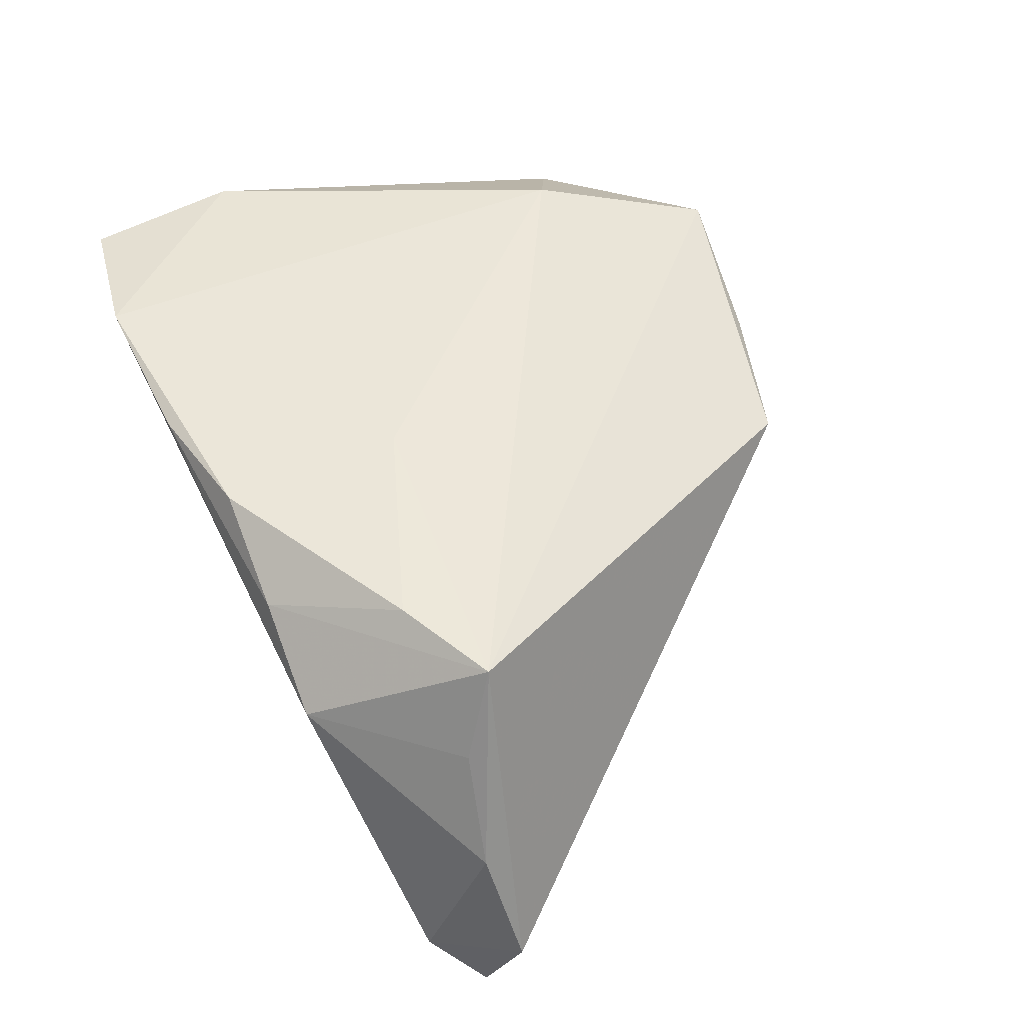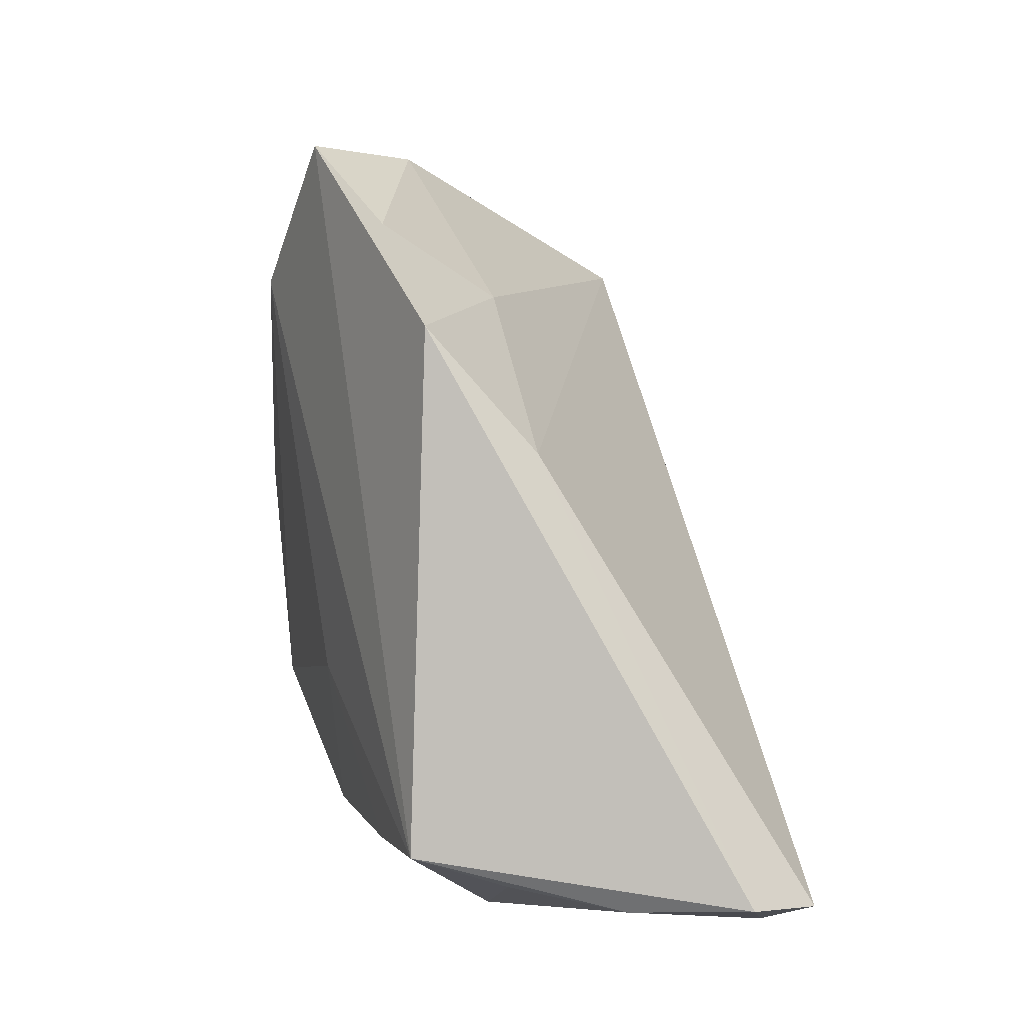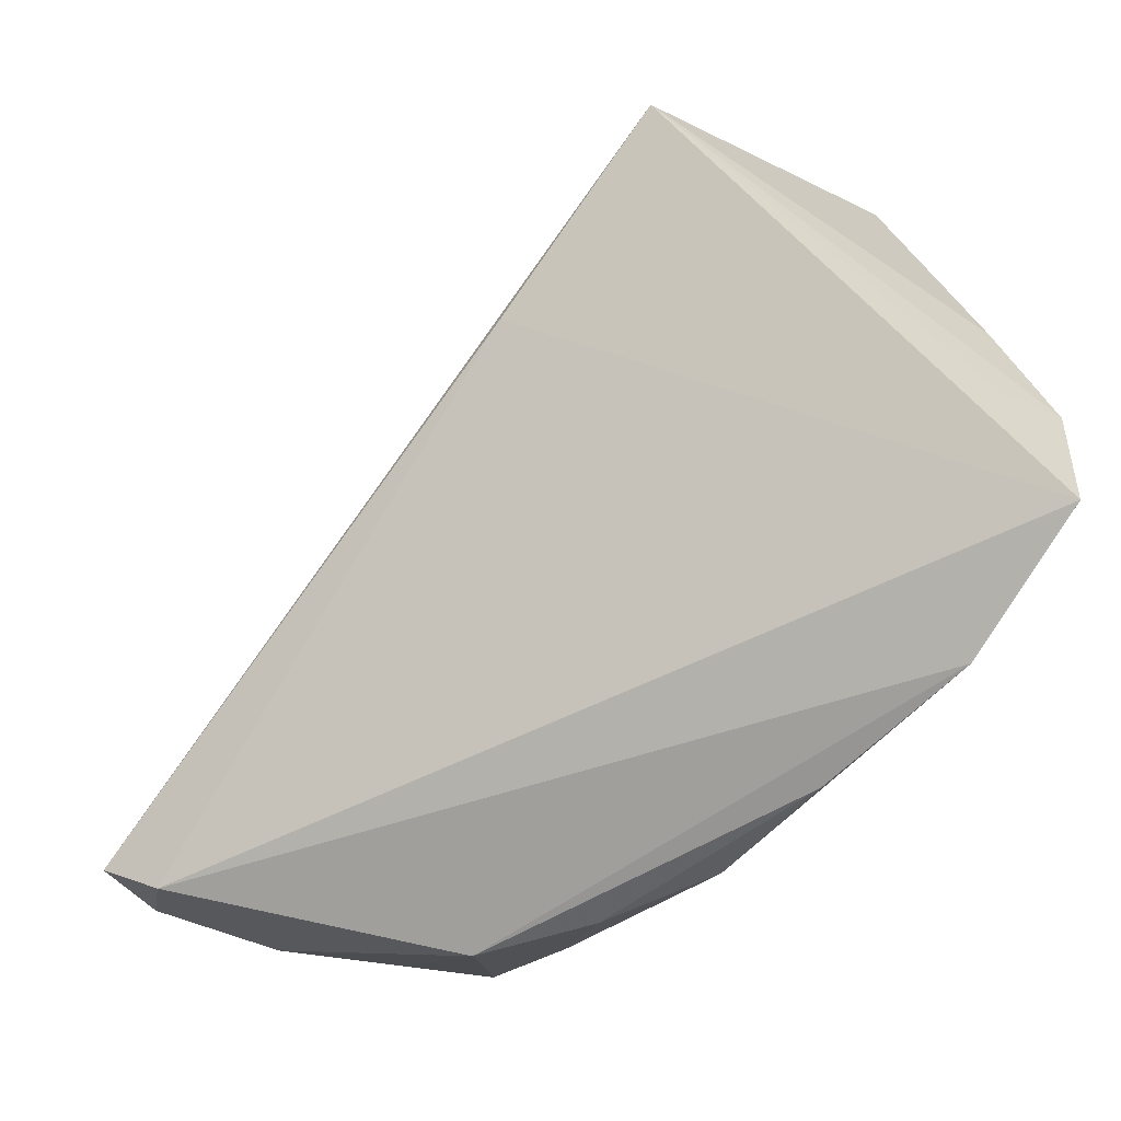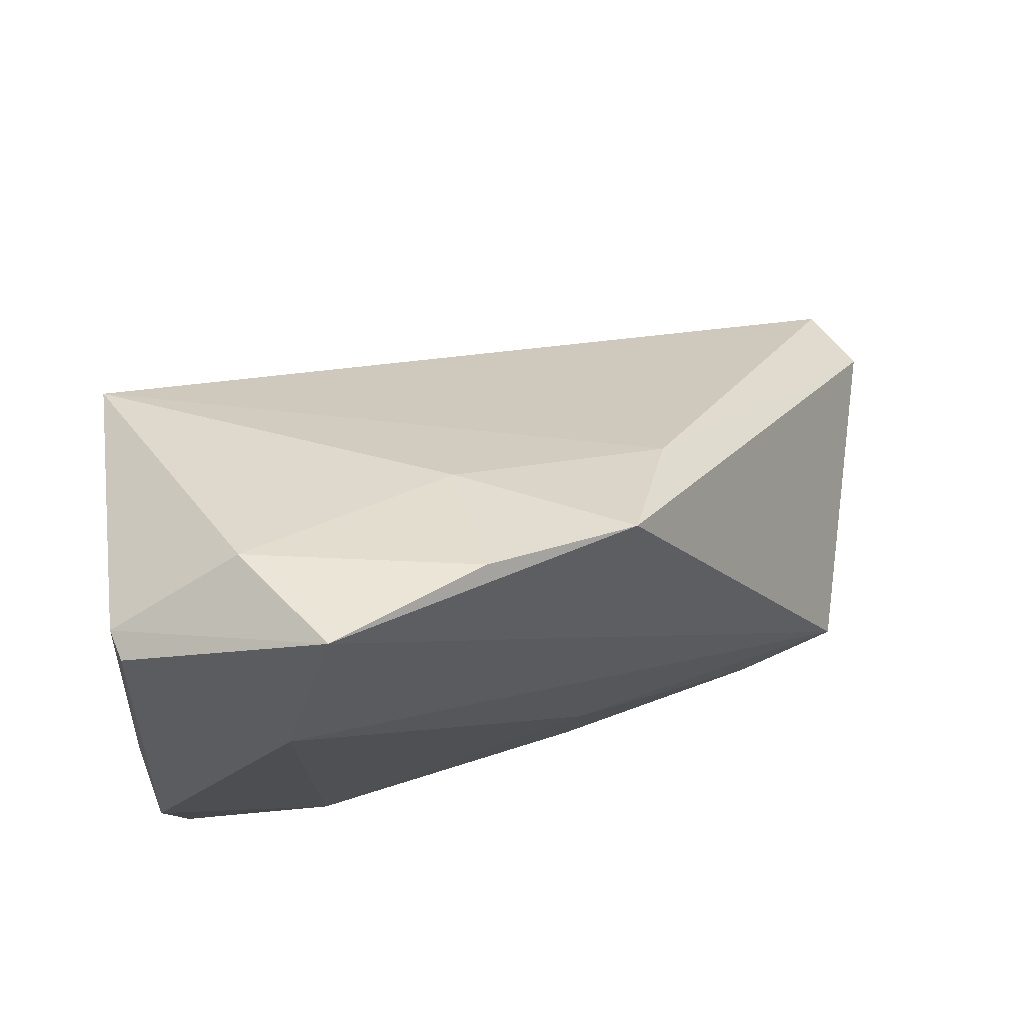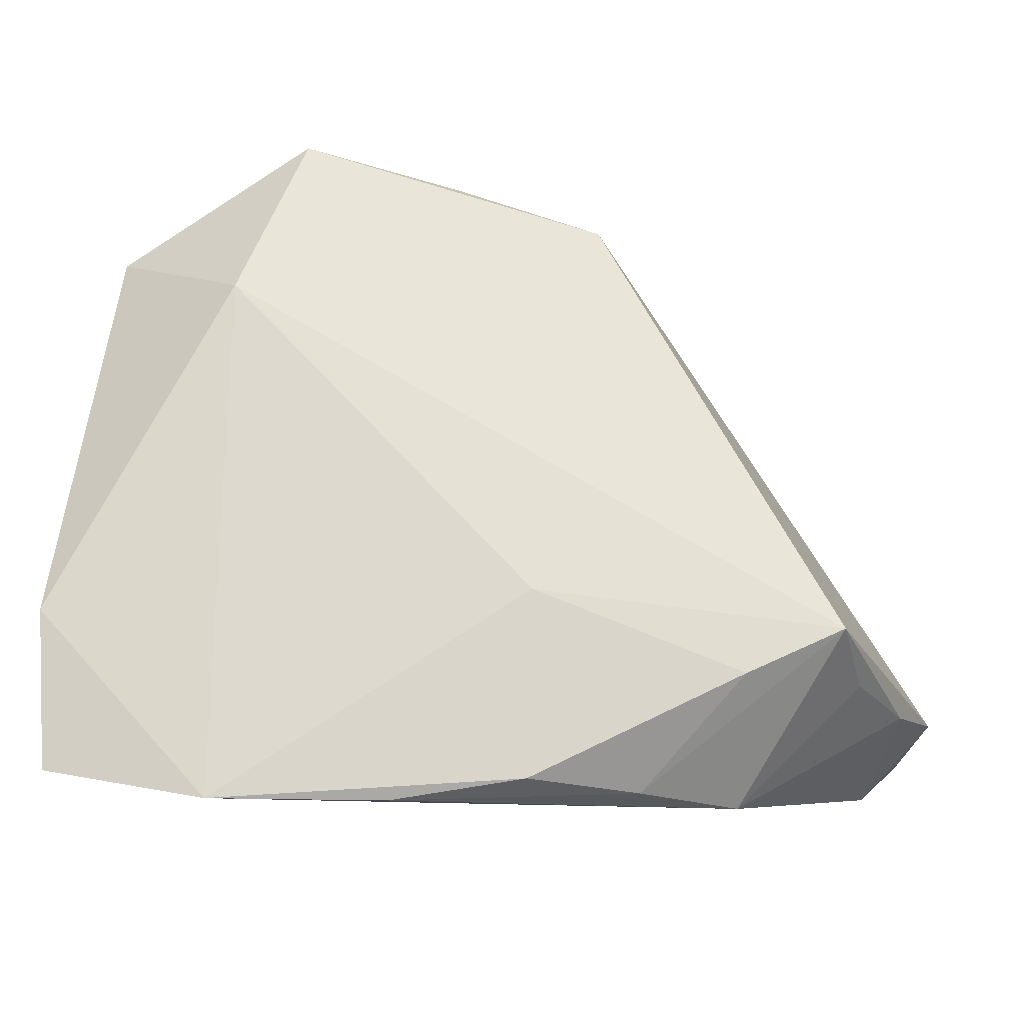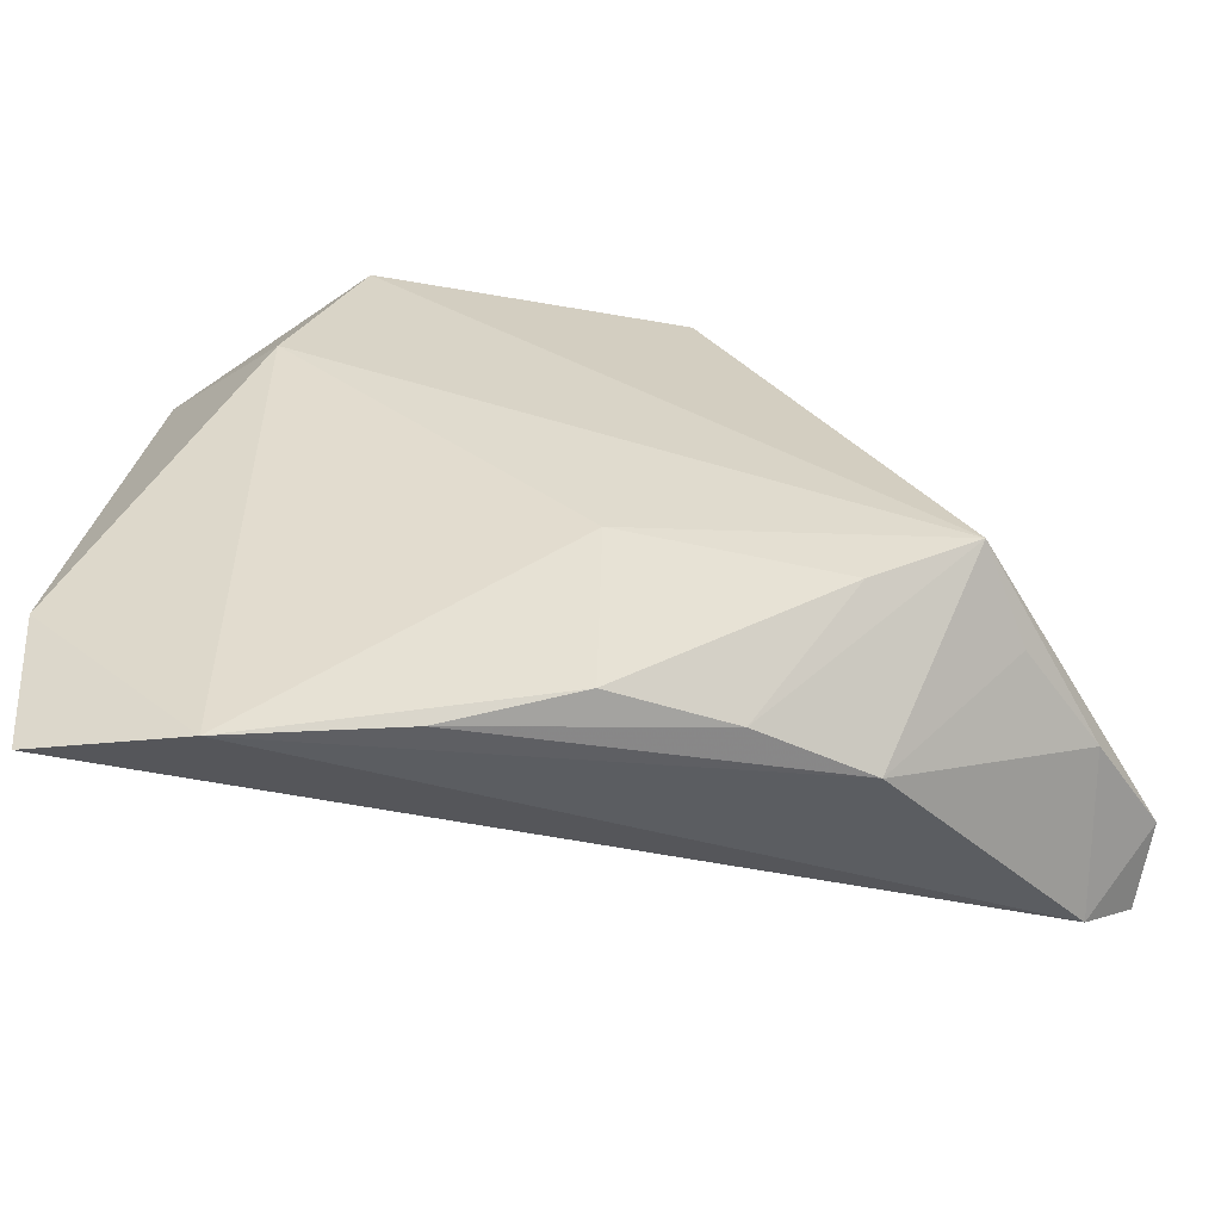
<metadata>
{"format":"obj","ext":"obj","renderer":"f3d","projection":"perspective","resolution":1024,"background":"white","views":[{"elev":47.9,"azim":64.2,"up":"+Z"},{"elev":29.8,"azim":76.1,"up":"+Y"},{"elev":-62.5,"azim":-129.4,"up":"+Y"},{"elev":75.8,"azim":-14.5,"up":"+Y"},{"elev":-18.7,"azim":1.0,"up":"+Y"},{"elev":-50.3,"azim":8.0,"up":"+Y"}]}
</metadata>
<code>
v 0.02604 0.02459 -0.003504
v 0.01017 -0.01198 0.02052
v 0.01875 0.0393 0.008352
v -0.02592 0.04274 0.001082
v -0.02702 -0.03649 0.02052
v -0.04596 -0.01526 0.01117
v -0.01832 0.04861 0.01477
v 0.0007506 0.04502 0.009743
v -0.04266 0.03494 0.004155
v 0.03491 -0.02167 0.01843
v 0.009457 -0.03406 0.01911
v 0.04968 -0.02016 0.006062
v -0.00634 -0.03649 0.0188
v -0.03959 0.01627 -0.03039
v -0.04653 0.001682 0.01241
v 0.05642 -0.02116 -0.006801
v -0.04753 -0.01369 0.01886
v -0.02604 0.02694 0.02052
v 0.0001243 0.03341 -0.004332
v 0.03449 -0.0349 0.004927
v -0.04208 0.03538 0.00803
v -0.01263 0.004267 -0.0301
v 0.02258 -0.03459 0.01286
v 0.04679 -0.01602 0.01713
v 0.06227 -0.01905 -0.02041
v -0.04623 -0.03265 0.01785
v 0.05905 -0.02256 -0.02922
v 0.05354 -0.02803 -0.02468
f 6 14 26
f 25 28 27
f 26 14 22
f 22 28 26
f 14 27 22
f 22 27 28
f 25 24 16
f 16 28 25
f 26 28 5
f 5 11 2
f 12 16 24
f 18 2 24
f 18 5 2
f 3 24 25
f 10 23 24
f 10 11 23
f 24 2 10
f 2 11 10
f 20 5 28
f 28 16 20
f 16 12 20
f 24 23 20
f 20 12 24
f 9 14 15
f 26 5 17
f 5 18 17
f 17 6 26
f 14 6 17
f 17 15 14
f 4 14 9
f 1 27 14
f 25 27 1
f 1 3 25
f 13 20 23
f 5 20 13
f 23 11 13
f 11 5 13
f 14 4 19
f 19 1 14
f 3 1 19
f 21 17 18
f 9 15 21
f 15 17 21
f 7 18 24
f 24 3 7
f 7 21 18
f 7 4 9
f 9 21 7
f 3 19 8
f 8 19 4
f 8 7 3
f 4 7 8

</code>
